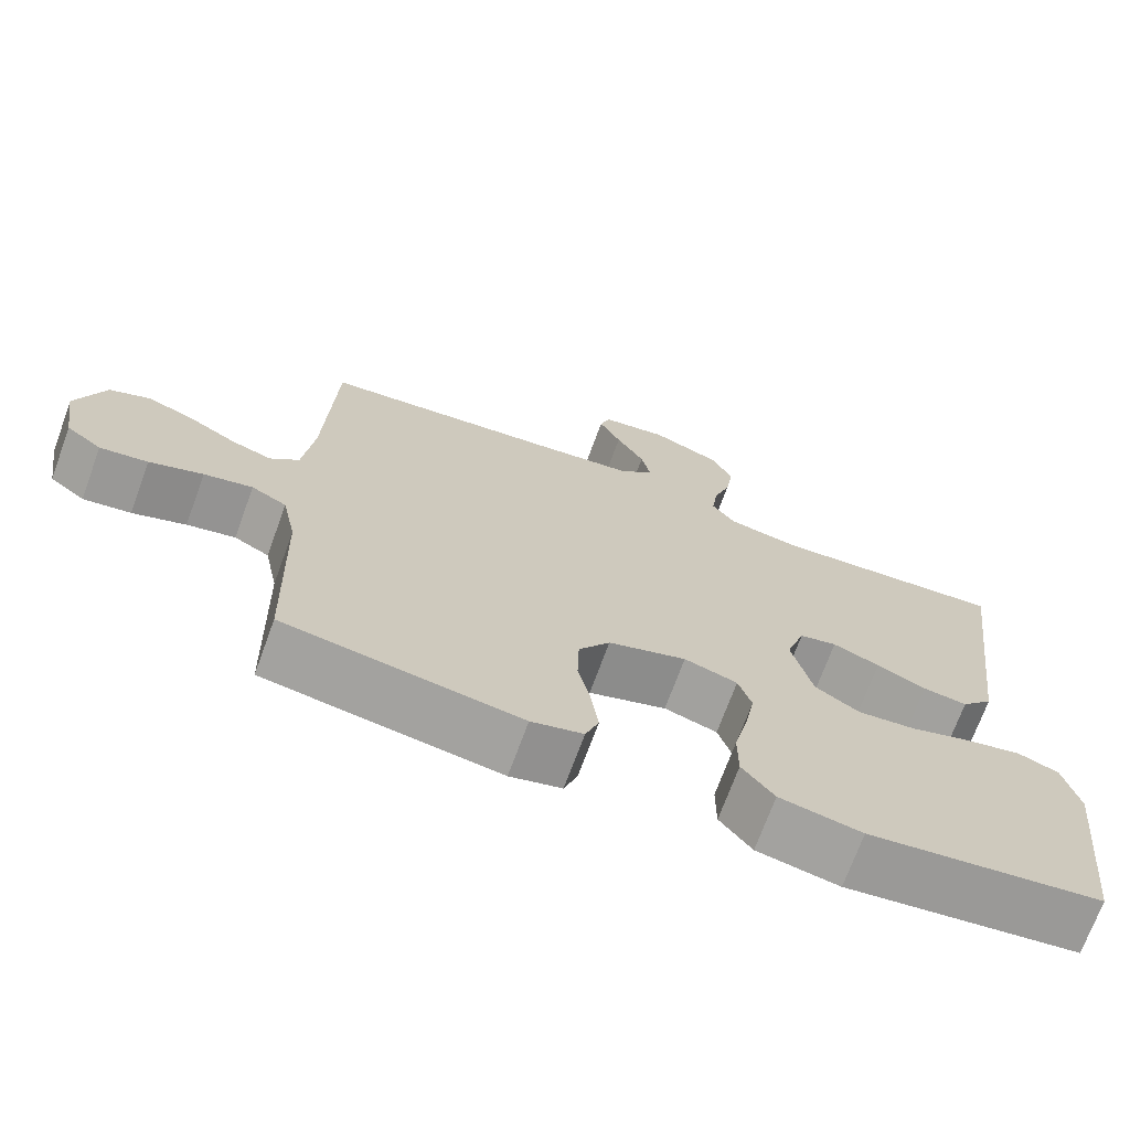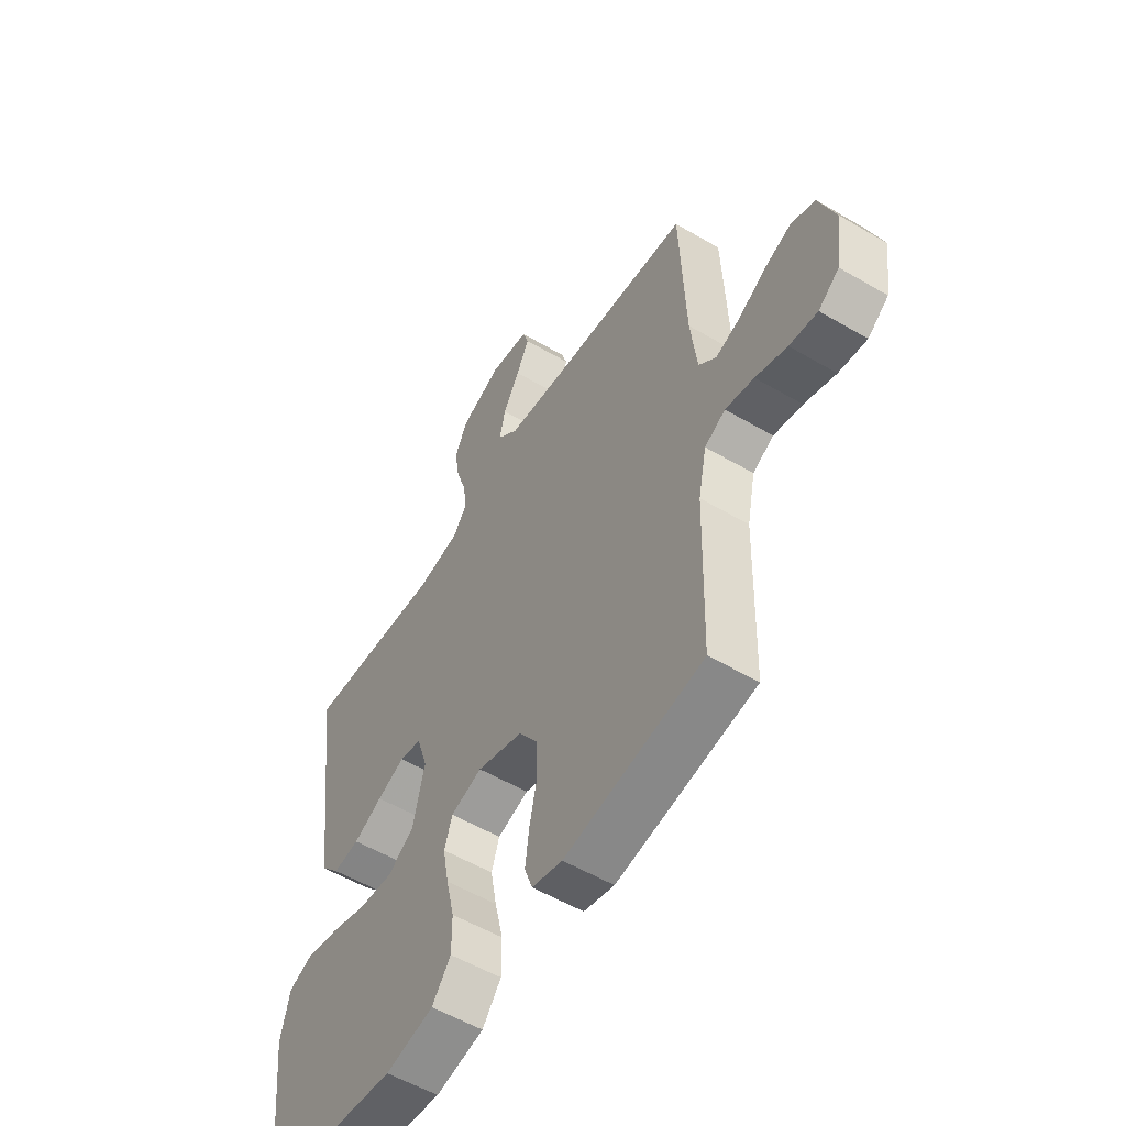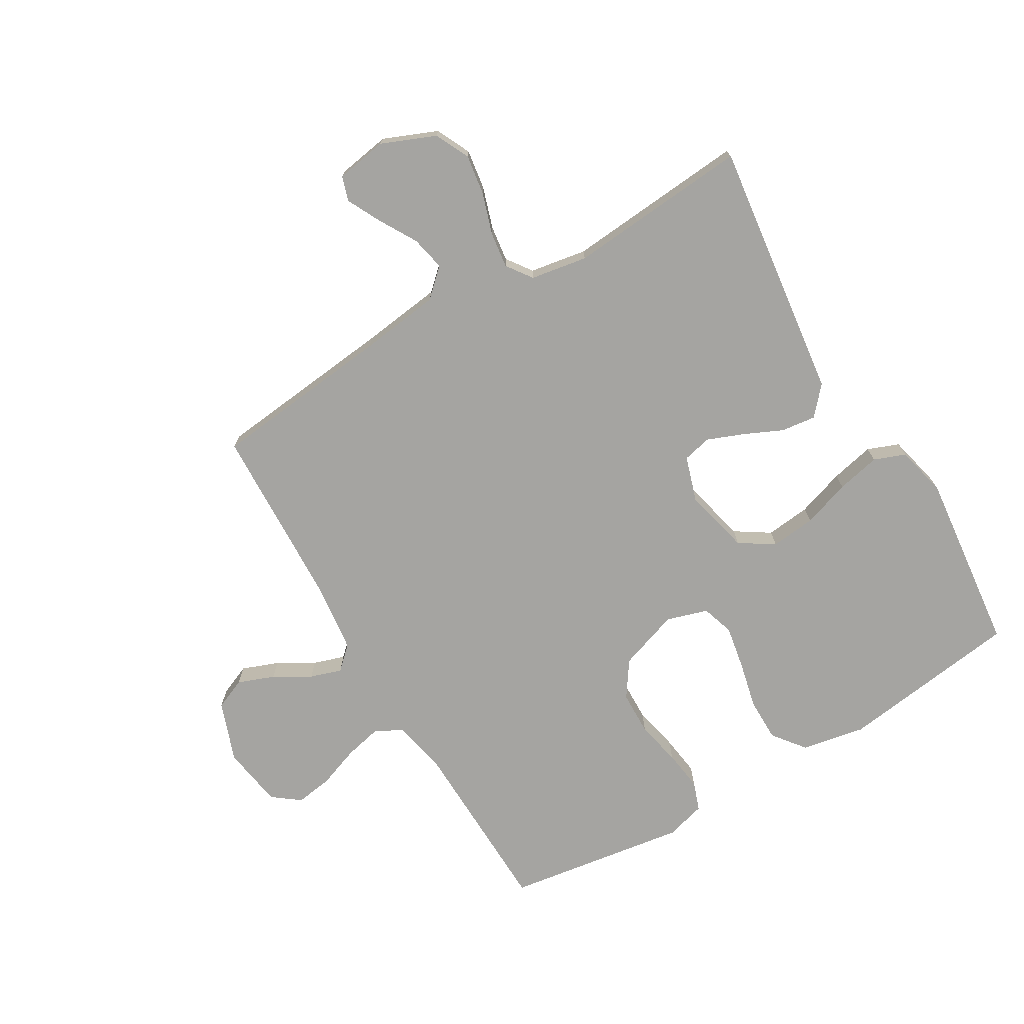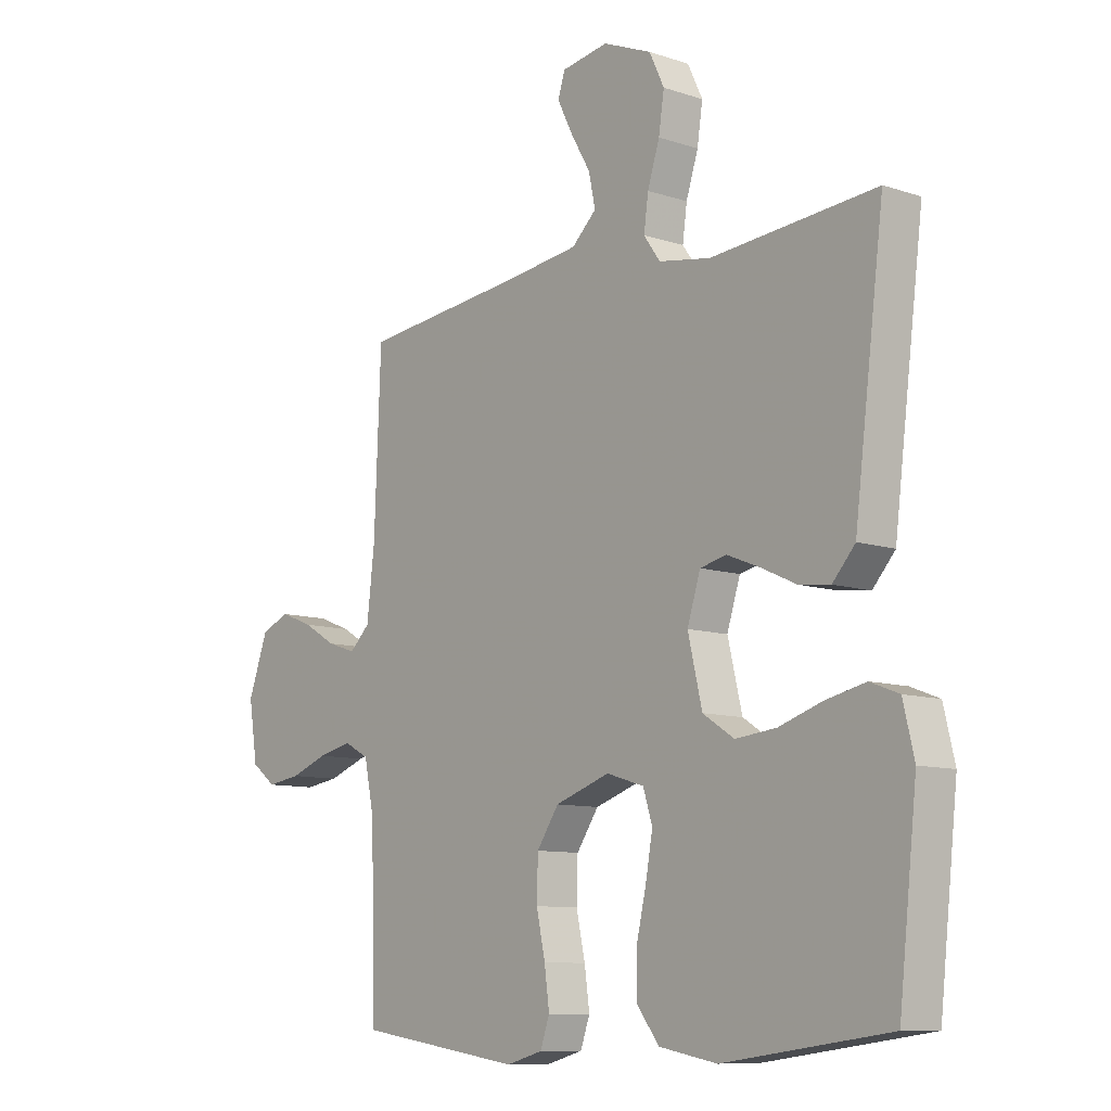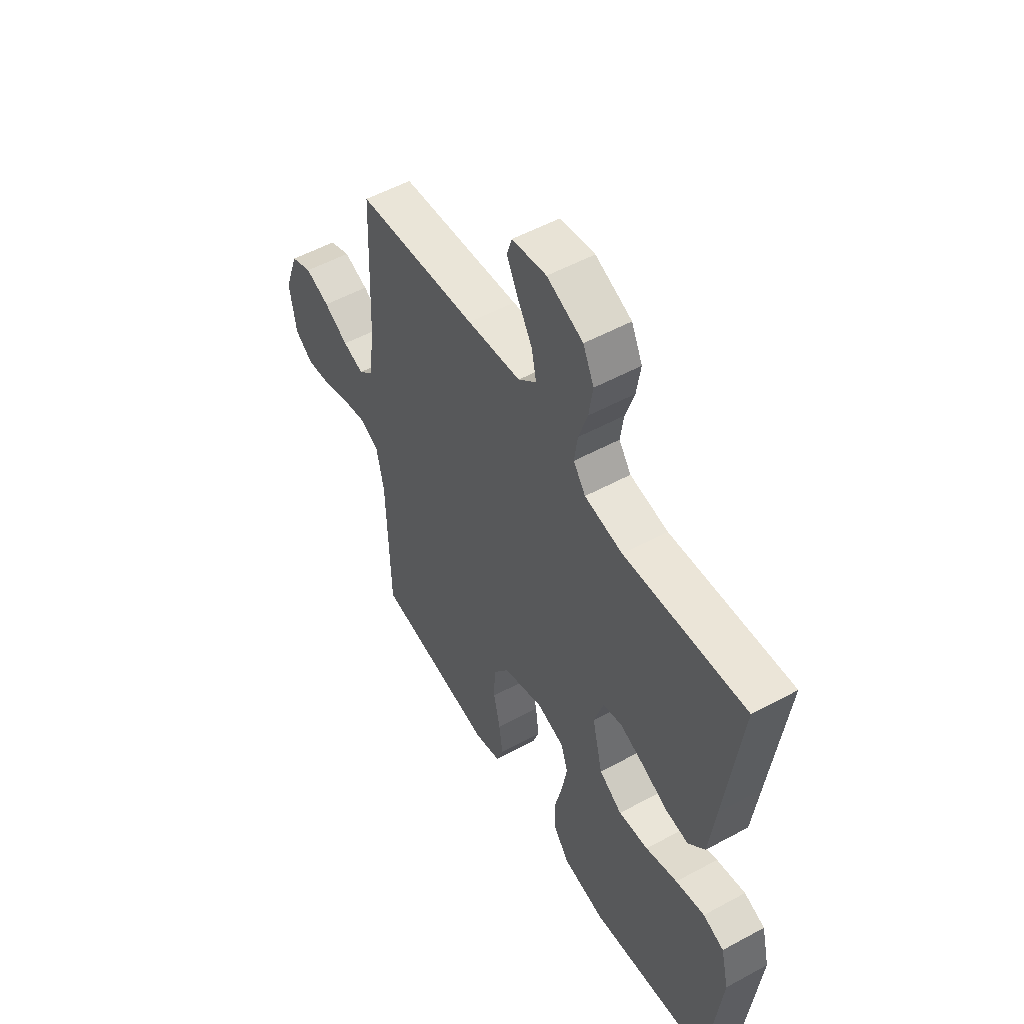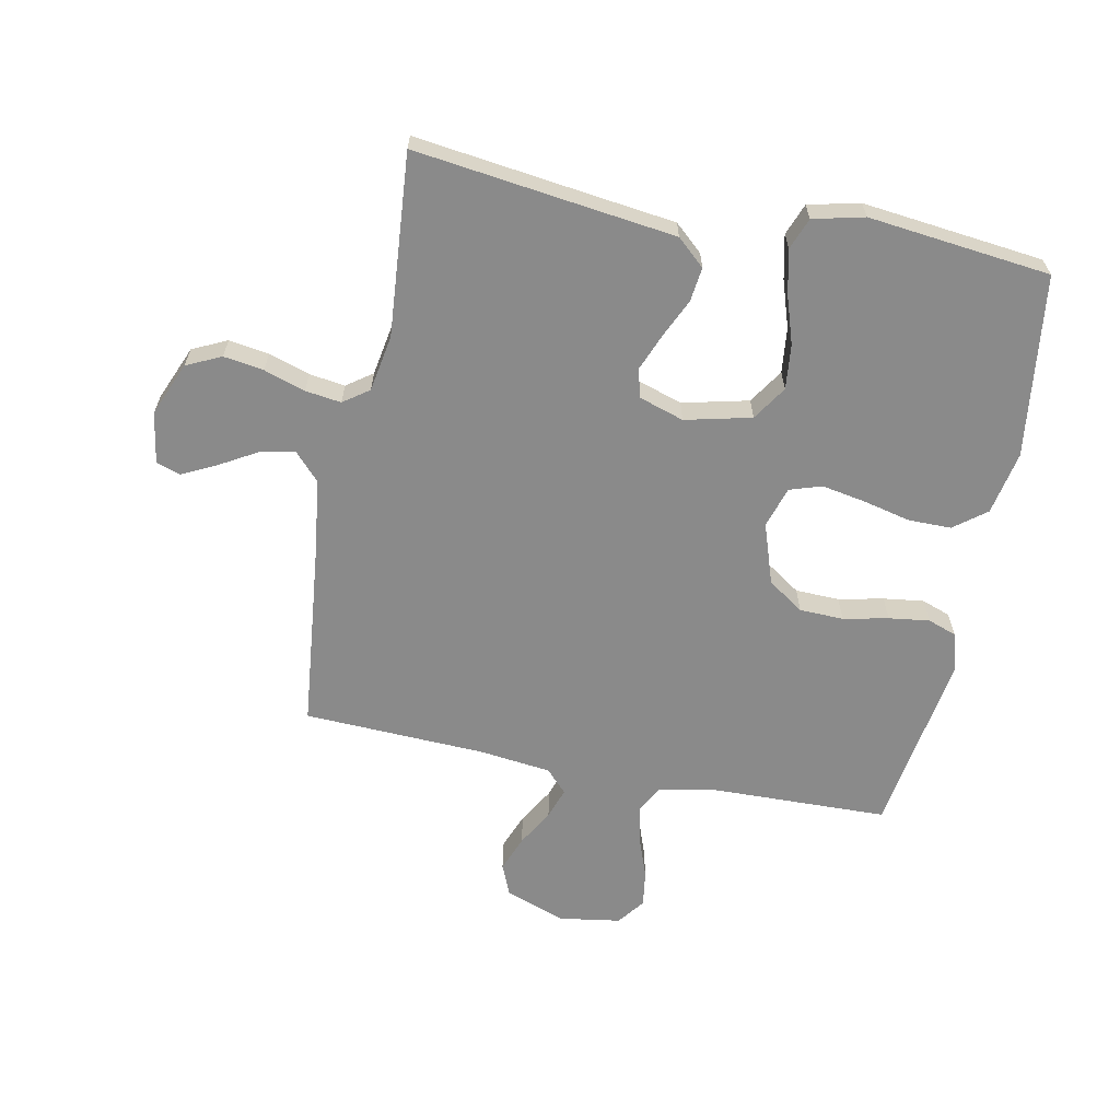
<metadata>
{"format":"obj","ext":"obj","renderer":"f3d","projection":"perspective","resolution":1024,"background":"white","views":[{"elev":-71.1,"azim":-20.1,"up":"+Z"},{"elev":-55.2,"azim":-121.7,"up":"+Z"},{"elev":-73.2,"azim":30.6,"up":"+Y"},{"elev":-9.8,"azim":49.5,"up":"+Z"},{"elev":53.6,"azim":59.9,"up":"+Z"},{"elev":-63.4,"azim":78.6,"up":"+Y"}]}
</metadata>
<code>
v -0.5 0.07 -0.5
v -0.508 0.07 -0.2
v -0.526 0.07 -0.112
v -0.571 0.07 -0.088
v -0.633 0.07 -0.102
v -0.701 0.07 -0.127
v -0.762 0.07 -0.136
v -0.807 0.07 -0.102
v -0.823 0.07 0
v -0.787 0.07 0.099
v -0.735 0.07 0.121
v -0.675 0.07 0.098
v -0.615 0.07 0.063
v -0.563 0.07 0.046
v -0.526 0.07 0.081
v -0.512 0.07 0.2
v -0.5 0.07 0.5
v -0.2 0.07 0.532
v -0.067 0.07 0.549
v -0.022 0.07 0.591
v -0.034 0.07 0.648
v -0.07 0.07 0.71
v -0.098 0.07 0.766
v -0.085 0.07 0.806
v 0 0.07 0.82
v 0.089 0.07 0.783
v 0.116 0.07 0.726
v 0.106 0.07 0.66
v 0.084 0.07 0.592
v 0.076 0.07 0.533
v 0.106 0.07 0.491
v 0.2 0.07 0.475
v 0.5 0.07 0.5
v 0.462 0.07 0.2
v 0.446 0.07 0.072
v 0.405 0.07 0.026
v 0.348 0.07 0.033
v 0.285 0.07 0.062
v 0.225 0.07 0.086
v 0.177 0.07 0.075
v 0.153 0.07 0
v 0.179 0.07 -0.109
v 0.236 0.07 -0.146
v 0.31 0.07 -0.138
v 0.389 0.07 -0.112
v 0.461 0.07 -0.096
v 0.513 0.07 -0.116
v 0.533 0.07 -0.2
v 0.5 0.07 -0.5
v 0.2 0.07 -0.54
v 0.095 0.07 -0.52
v 0.054 0.07 -0.467
v 0.054 0.07 -0.396
v 0.072 0.07 -0.318
v 0.085 0.07 -0.246
v 0.068 0.07 -0.193
v 0 0.07 -0.172
v -0.1 0.07 -0.206
v -0.14 0.07 -0.265
v -0.142 0.07 -0.338
v -0.126 0.07 -0.412
v -0.117 0.07 -0.479
v -0.134 0.07 -0.527
v -0.2 0.07 -0.545
v -0.5 0 -0.5
v -0.508 0 -0.2
v -0.526 0 -0.112
v -0.571 0 -0.088
v -0.633 0 -0.102
v -0.701 0 -0.127
v -0.762 0 -0.136
v -0.807 0 -0.102
v -0.823 0 0
v -0.787 0 0.099
v -0.735 0 0.121
v -0.675 0 0.098
v -0.615 0 0.063
v -0.563 0 0.046
v -0.526 0 0.081
v -0.512 0 0.2
v -0.5 0 0.5
v -0.2 0 0.532
v -0.067 0 0.549
v -0.022 0 0.591
v -0.034 0 0.648
v -0.07 0 0.71
v -0.098 0 0.766
v -0.085 0 0.806
v 0 0 0.82
v 0.089 0 0.783
v 0.116 0 0.726
v 0.106 0 0.66
v 0.084 0 0.592
v 0.076 0 0.533
v 0.106 0 0.491
v 0.2 0 0.475
v 0.5 0 0.5
v 0.462 0 0.2
v 0.446 0 0.072
v 0.405 0 0.026
v 0.348 0 0.033
v 0.285 0 0.062
v 0.225 0 0.086
v 0.177 0 0.075
v 0.153 0 0
v 0.179 0 -0.109
v 0.236 0 -0.146
v 0.31 0 -0.138
v 0.389 0 -0.112
v 0.461 0 -0.096
v 0.513 0 -0.116
v 0.533 0 -0.2
v 0.5 0 -0.5
v 0.2 0 -0.54
v 0.095 0 -0.52
v 0.054 0 -0.467
v 0.054 0 -0.396
v 0.072 0 -0.318
v 0.085 0 -0.246
v 0.068 0 -0.193
v 0 0 -0.172
v -0.1 0 -0.206
v -0.14 0 -0.265
v -0.142 0 -0.338
v -0.126 0 -0.412
v -0.117 0 -0.479
v -0.134 0 -0.527
v -0.2 0 -0.545
f 64 1 2
f 63 64 2
f 62 63 2
f 61 62 2
f 60 61 2
f 59 60 2 3
f 58 59 3 4
f 57 58 4
f 52 53 54
f 51 52 54
f 50 51 54
f 49 50 54
f 48 49 54
f 47 48 54
f 46 47 54
f 45 46 54
f 44 45 54
f 43 44 54 55
f 42 43 55 56
f 36 37 38
f 35 36 38
f 34 35 38
f 34 38 39
f 33 34 39
f 32 33 39
f 31 32 39 40
f 27 28 29
f 26 27 29
f 25 26 29
f 24 25 29
f 23 24 29
f 22 23 29
f 21 22 29
f 20 21 29 30
f 31 40 41
f 30 31 41
f 20 30 41
f 19 20 41
f 11 12 13
f 10 11 13
f 9 10 13
f 8 9 13
f 7 8 13
f 6 7 13
f 5 6 13
f 4 5 13 14
f 57 4 14 15
f 57 15 16
f 56 57 16
f 42 56 16
f 41 42 16
f 19 41 16
f 18 19 16
f 16 17 18
f 66 65 128
f 66 128 127
f 66 127 126
f 66 126 125
f 66 125 124
f 67 66 124 123
f 68 67 123 122
f 68 122 121
f 118 117 116
f 118 116 115
f 118 115 114
f 118 114 113
f 118 113 112
f 118 112 111
f 118 111 110
f 118 110 109
f 118 109 108
f 119 118 108 107
f 120 119 107 106
f 102 101 100
f 102 100 99
f 102 99 98
f 103 102 98
f 103 98 97
f 103 97 96
f 104 103 96 95
f 93 92 91
f 93 91 90
f 93 90 89
f 93 89 88
f 93 88 87
f 93 87 86
f 93 86 85
f 94 93 85 84
f 105 104 95
f 105 95 94
f 105 94 84
f 105 84 83
f 77 76 75
f 77 75 74
f 77 74 73
f 77 73 72
f 77 72 71
f 77 71 70
f 77 70 69
f 78 77 69 68
f 79 78 68 121
f 80 79 121
f 80 121 120
f 80 120 106
f 80 106 105
f 80 105 83
f 80 83 82
f 82 81 80
f 1 65 66 2
f 2 66 67 3
f 3 67 68 4
f 4 68 69 5
f 5 69 70 6
f 6 70 71 7
f 7 71 72 8
f 8 72 73 9
f 9 73 74 10
f 10 74 75 11
f 11 75 76 12
f 12 76 77 13
f 13 77 78 14
f 14 78 79 15
f 15 79 80 16
f 16 80 81 17
f 17 81 82 18
f 18 82 83 19
f 19 83 84 20
f 20 84 85 21
f 21 85 86 22
f 22 86 87 23
f 23 87 88 24
f 24 88 89 25
f 25 89 90 26
f 26 90 91 27
f 27 91 92 28
f 28 92 93 29
f 29 93 94 30
f 30 94 95 31
f 31 95 96 32
f 32 96 97 33
f 33 97 98 34
f 34 98 99 35
f 35 99 100 36
f 36 100 101 37
f 37 101 102 38
f 38 102 103 39
f 39 103 104 40
f 40 104 105 41
f 41 105 106 42
f 42 106 107 43
f 43 107 108 44
f 44 108 109 45
f 45 109 110 46
f 46 110 111 47
f 47 111 112 48
f 48 112 113 49
f 49 113 114 50
f 50 114 115 51
f 51 115 116 52
f 52 116 117 53
f 53 117 118 54
f 54 118 119 55
f 55 119 120 56
f 56 120 121 57
f 57 121 122 58
f 58 122 123 59
f 59 123 124 60
f 60 124 125 61
f 61 125 126 62
f 62 126 127 63
f 63 127 128 64
f 64 128 65 1

</code>
